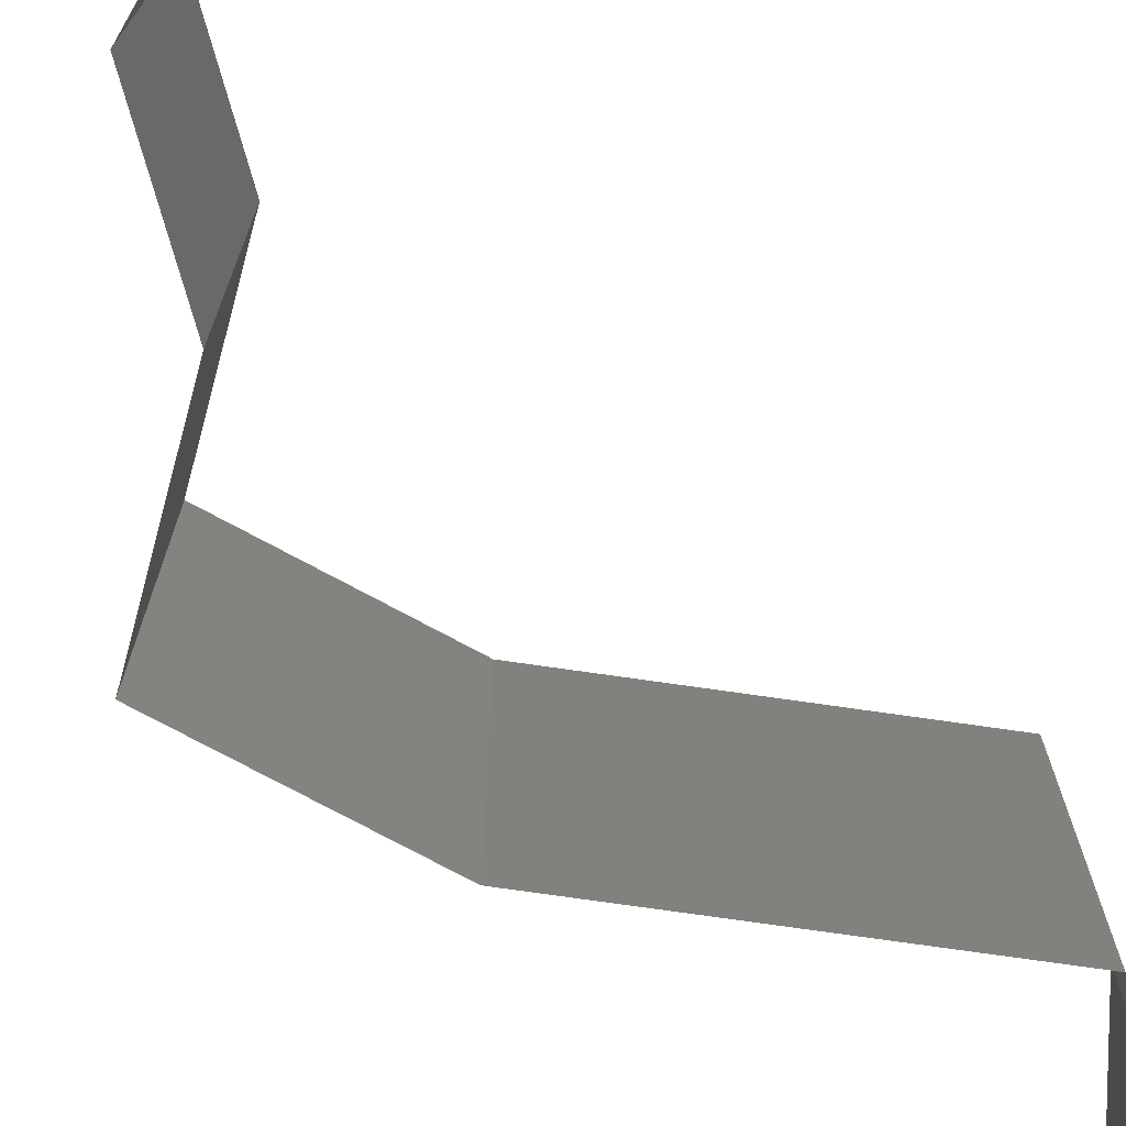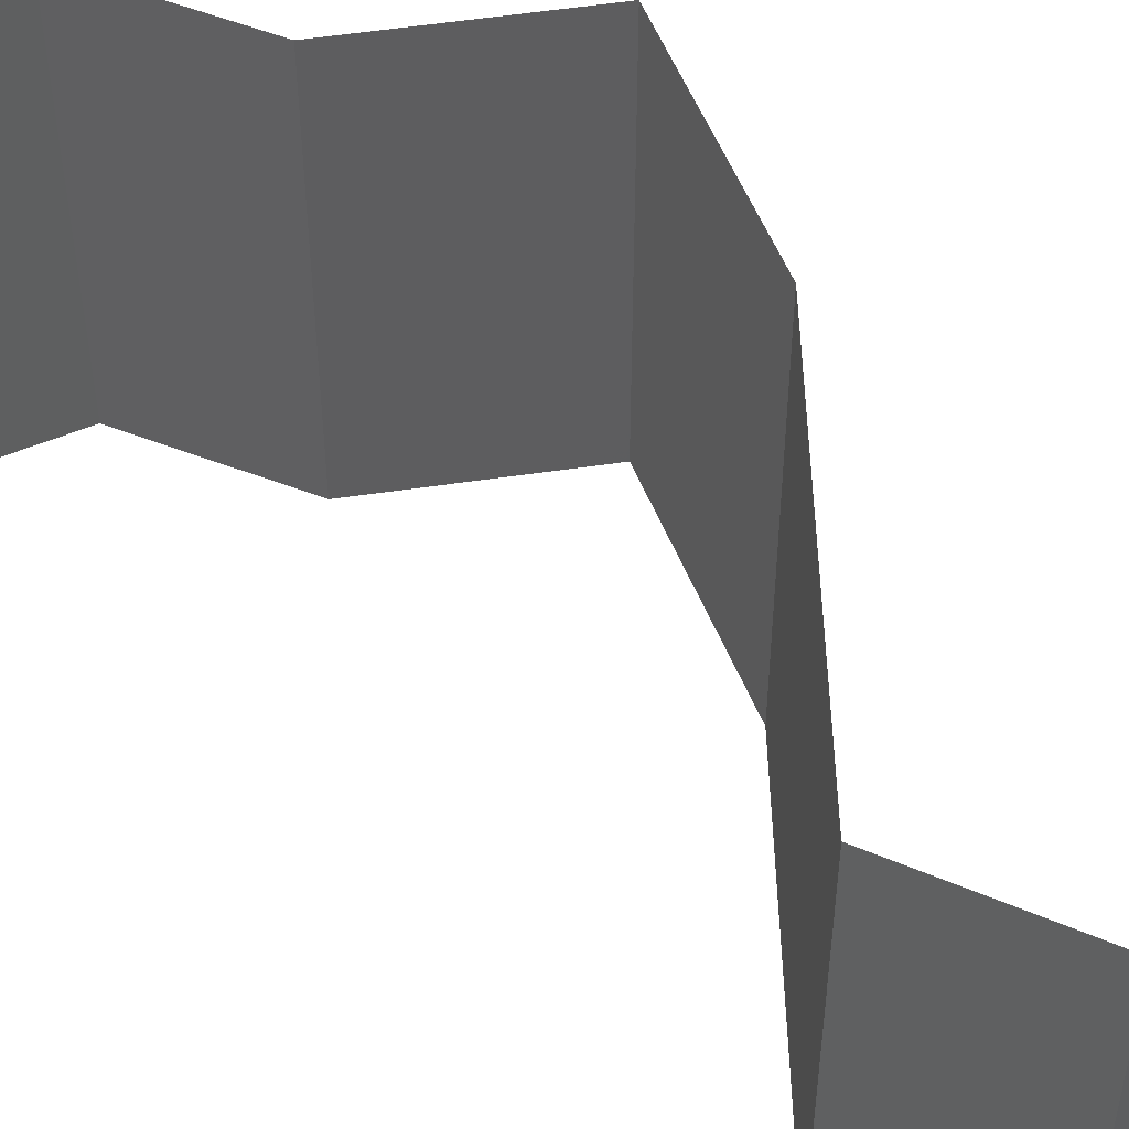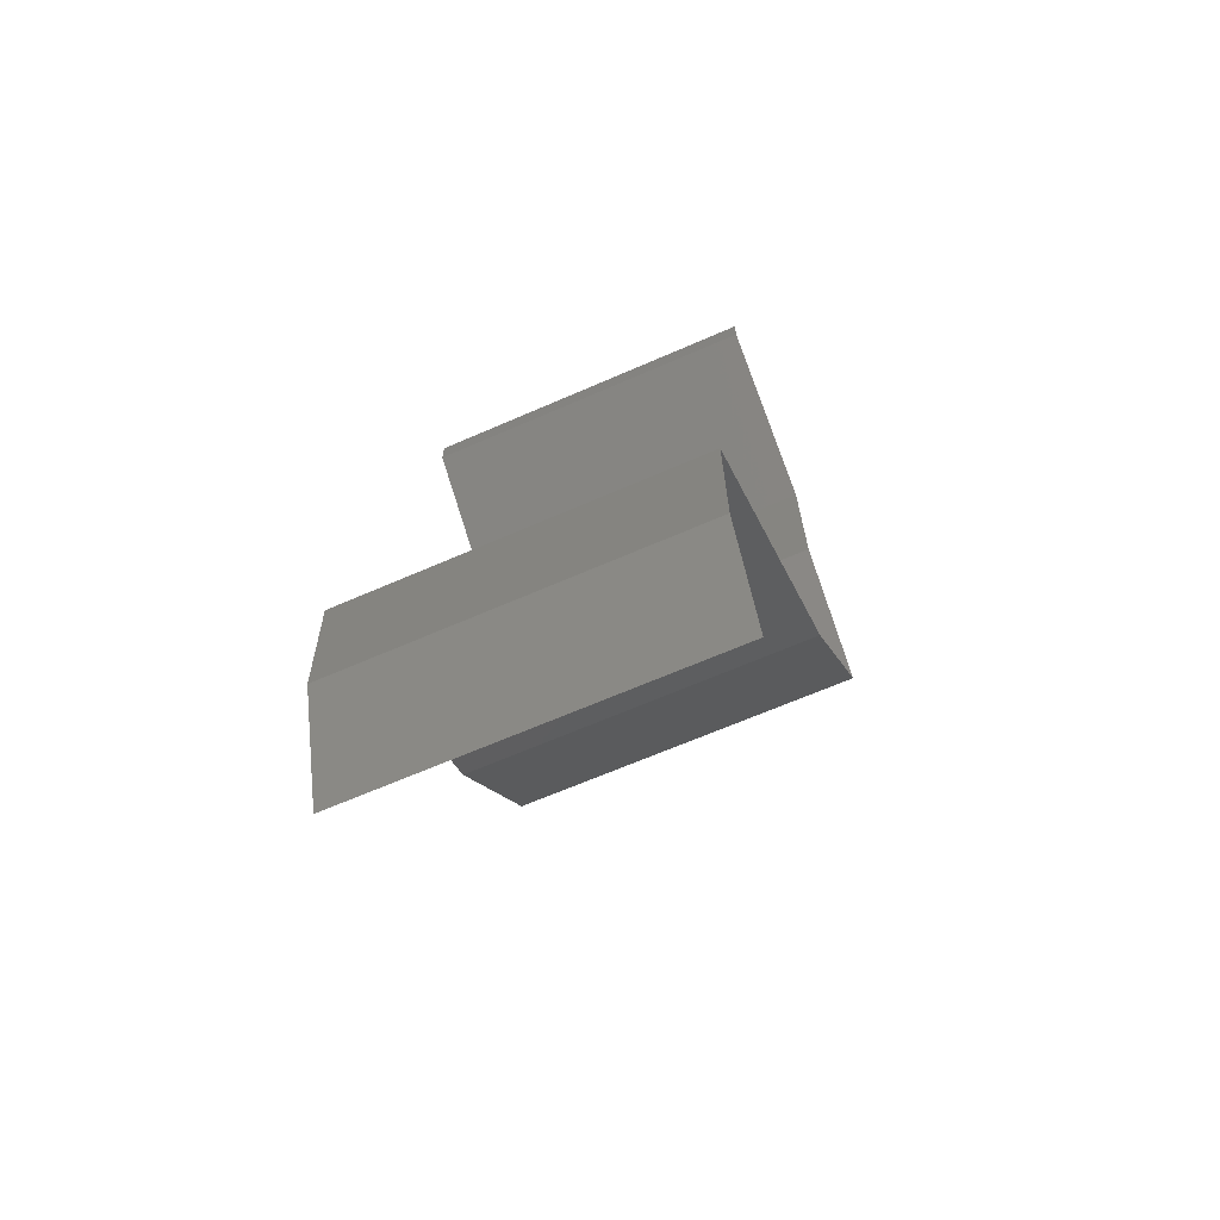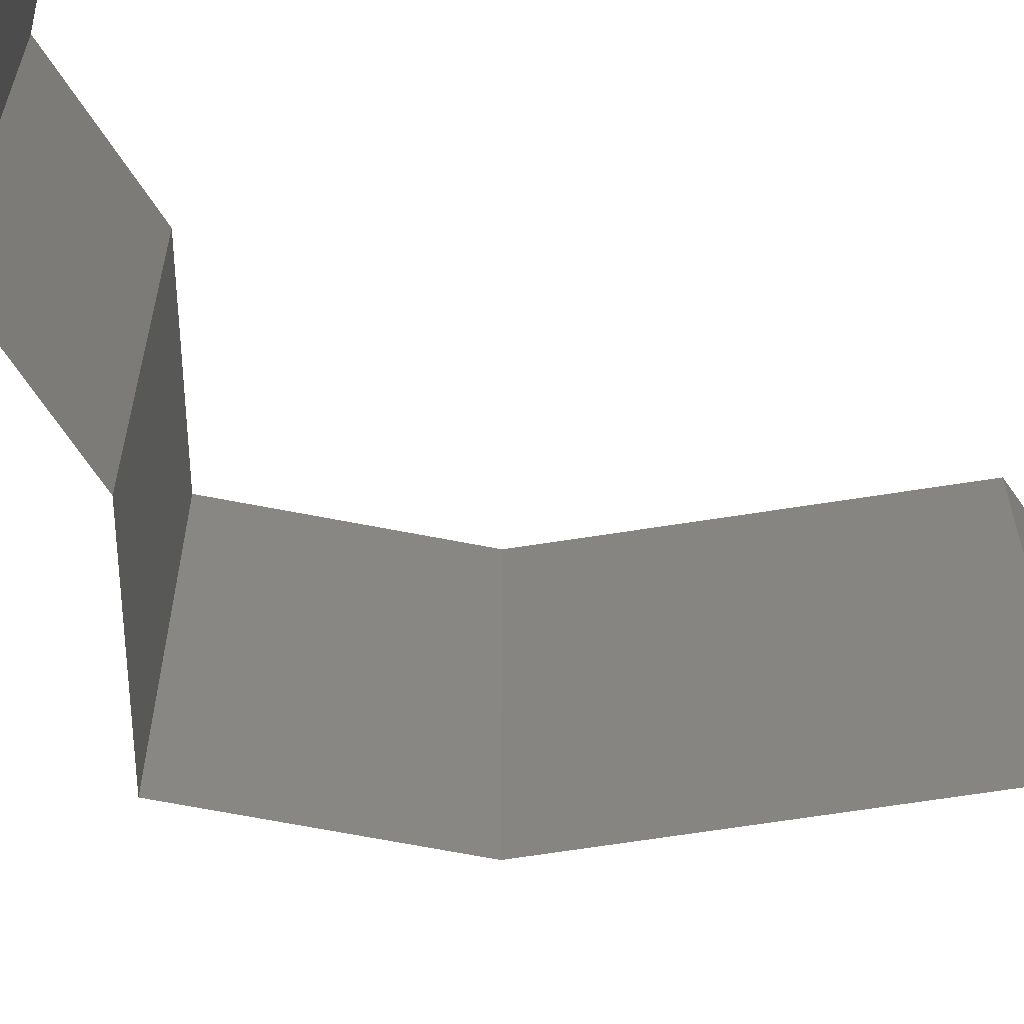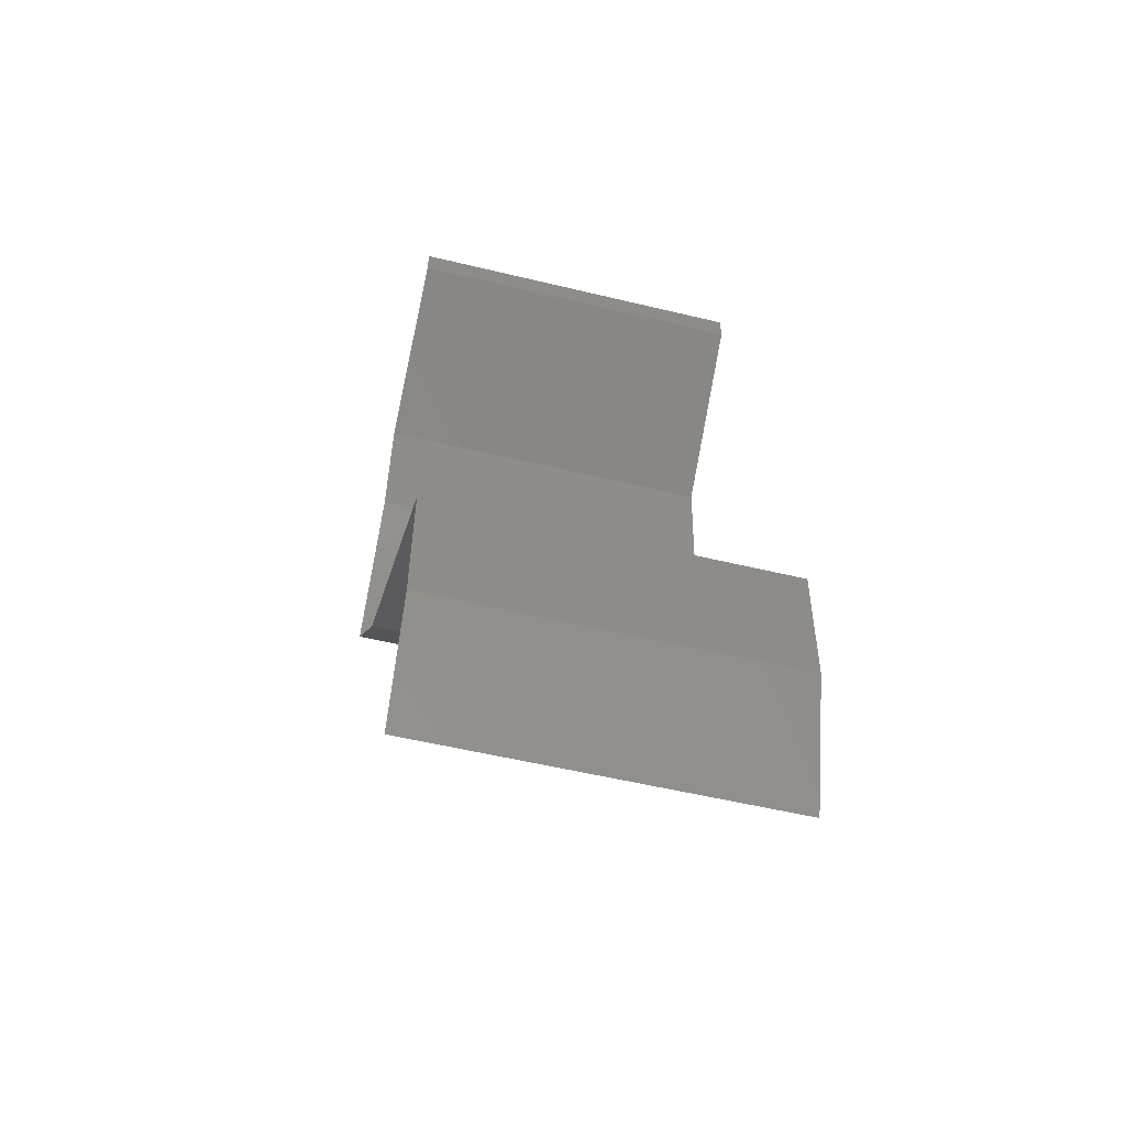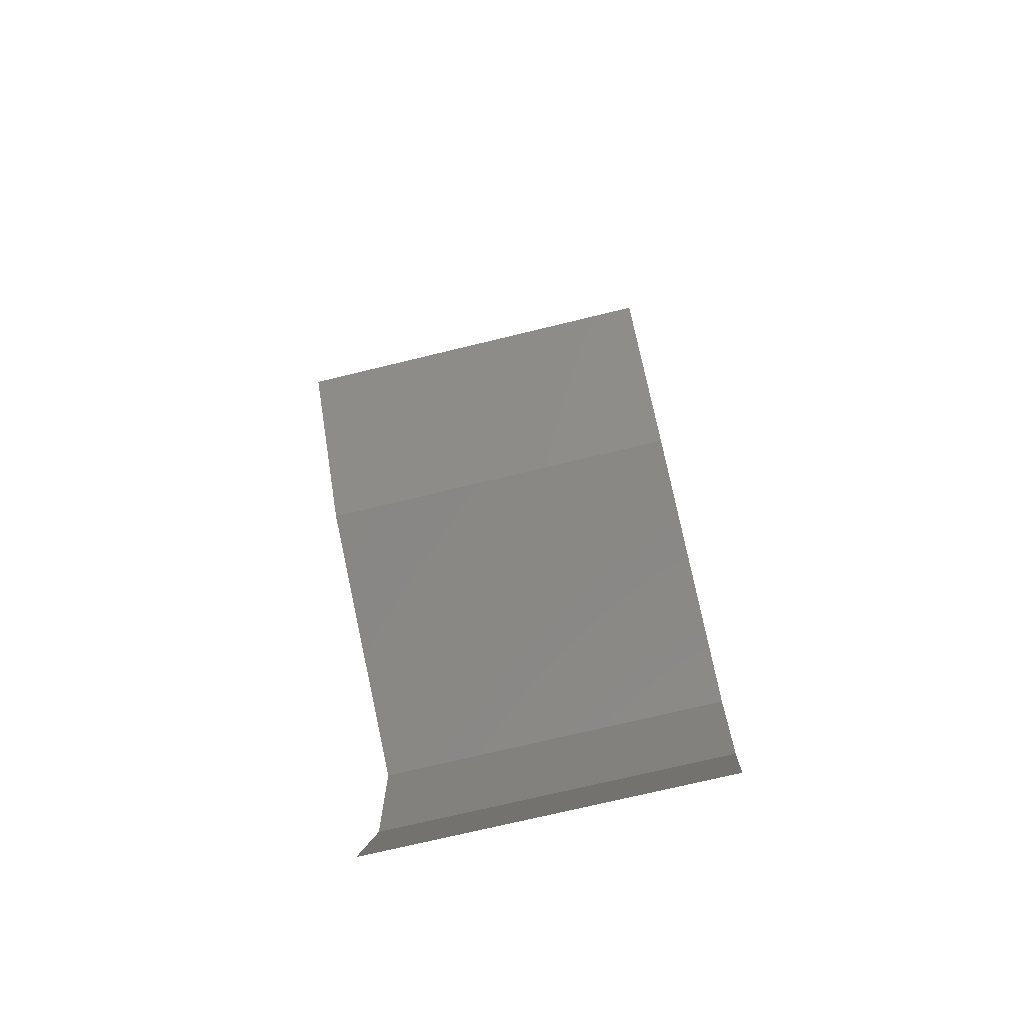
<metadata>
{"format":"stl","ext":"stl","renderer":"f3d","projection":"perspective","resolution":1024,"background":"white","views":[{"elev":-75.4,"azim":-160.6,"up":"+Z"},{"elev":55.4,"azim":-64.5,"up":"+Z"},{"elev":-65.2,"azim":-66.2,"up":"+Y"},{"elev":-65.8,"azim":-143.5,"up":"+Z"},{"elev":-54.1,"azim":-104.4,"up":"+Y"},{"elev":-71.7,"azim":103.7,"up":"+Y"}]}
</metadata>
<code>
# stl→obj: 44 verts, 64 faces
v 0.04 0.05836 0
v 0.04 0.06 0
v 0.04 0.06 0.01
v 0.04 0.05836 0.01
v 0.04 0.06 0.02
v 0.04 0.05836 0.02
v 0.04419 0.05471 0.005494
v 0.04838 0.05106 0
v 0.04838 0.05106 0.02
v 0.04419 0.05471 0.01448
v 0.04838 0.05106 0.01
v 0.04883 0.04377 0.01
v 0.04861 0.04742 0.005
v 0.04883 0.04377 0.02
v 0.04861 0.04742 0.015
v 0.04883 0.04377 0
v 0.05381 0.03647 0
v 0.05132 0.04012 0.005
v 0.05381 0.03647 0.01
v 0.05132 0.04012 0.015
v 0.05381 0.03647 0.02
v 0.05049 0.03283 0.015
v 0.04716 0.02918 0
v 0.05049 0.03283 0.005
v 0.04716 0.02918 0.01
v 0.04716 0.02918 0.02
v 0.04015 0.02553 0
v 0.04032 0.02562 0.00797
v 0.03315 0.02188 0
v 0.03315 0.02188 0.01
v 0.04254 0.02678 0.01438
v 0.03786 0.02434 0.01447
v 0.03315 0.02188 0.02
v 0.04015 0.02553 0.02
v 0.03334 0.01459 0.01
v 0.03324 0.01824 0.005
v 0.03324 0.01824 0.015
v 0.03334 0.01459 0.02
v 0.03334 0.01459 0
v 0.03588 0.007295 0
v 0.03461 0.01094 0.005
v 0.03588 0.007295 0.01
v 0.03461 0.01094 0.015
v 0.03588 0.007295 0.02
f 1 2 3
f 4 5 6
f 3 5 4
f 1 3 4
f 1 7 8
f 9 10 6
f 6 10 4
f 8 7 11
f 4 7 1
f 11 10 9
f 11 7 10
f 10 7 4
f 12 13 11
f 14 15 9
f 11 15 12
f 8 13 16
f 11 13 8
f 9 15 11
f 16 13 12
f 12 15 14
f 17 18 19
f 14 20 12
f 12 18 16
f 19 20 21
f 12 20 19
f 19 18 12
f 16 18 17
f 21 20 14
f 21 22 19
f 23 24 25
f 19 24 17
f 25 22 26
f 17 24 23
f 26 22 21
f 25 24 19
f 19 22 25
f 27 28 29
f 23 28 27
f 29 28 30
f 25 28 23
f 26 31 25
f 30 32 33
f 33 32 34
f 34 31 26
f 31 28 25
f 31 32 28
f 28 32 30
f 34 32 31
f 35 36 30
f 30 37 35
f 38 37 33
f 29 36 39
f 30 36 29
f 33 37 30
f 39 36 35
f 35 37 38
f 40 41 42
f 38 43 35
f 35 41 39
f 42 43 44
f 42 41 35
f 35 43 42
f 39 41 40
f 44 43 38

</code>
